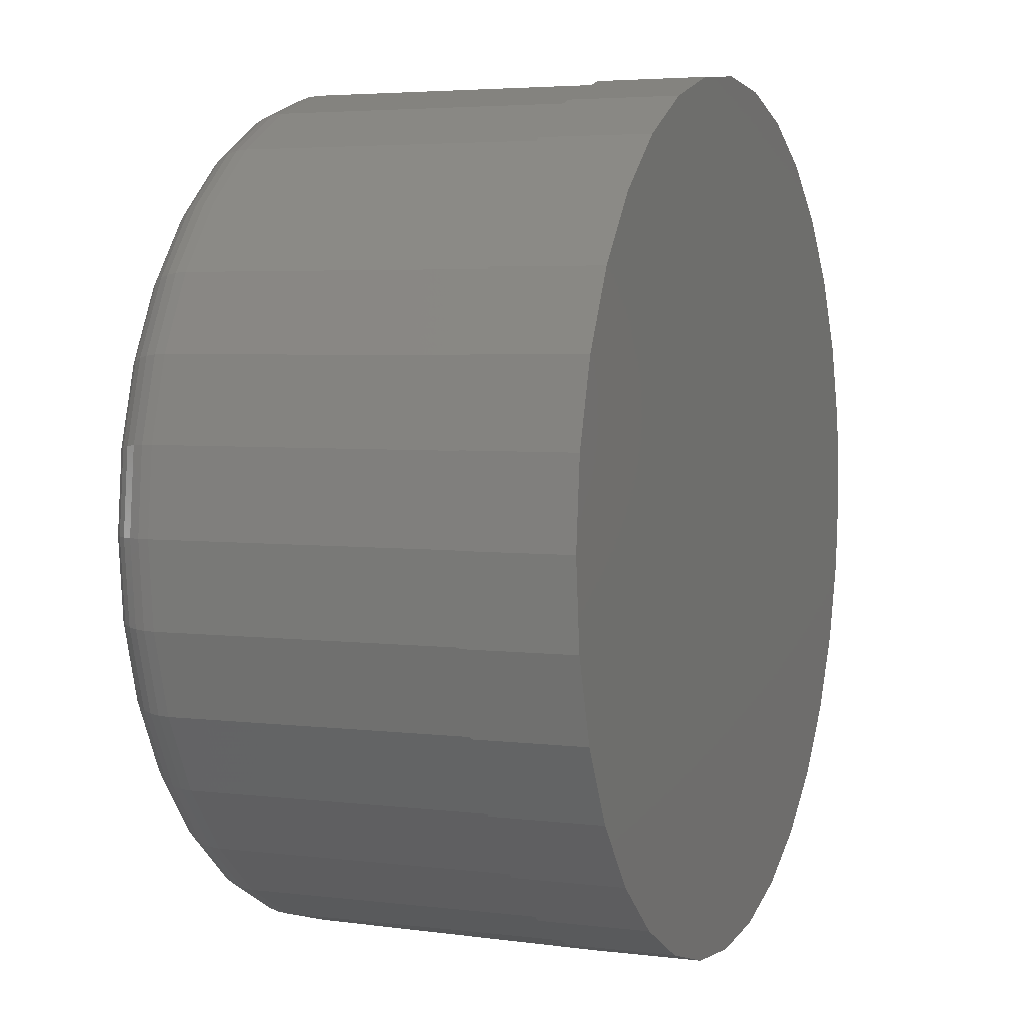
<metadata>
{"format":"stl","ext":"stl","renderer":"f3d","projection":"perspective","resolution":1024,"background":"white","views":[{"elev":4.2,"azim":-68.1,"up":"+Z"}]}
</metadata>
<code>
# stl→obj: 368 verts, 732 faces
v -0.04528 -0.1016 0.1149
v -0.02196 -0.1016 0.122
v -0.0216 -0.1016 0.121
v -0.04474 -0.1016 0.114
v -0.06678 -0.1016 0.1034
v -0.06607 -0.1016 0.1026
v -0.08562 -0.1016 0.08792
v -0.08476 -0.1016 0.08723
v -0.1011 -0.1016 0.06908
v -0.1001 -0.1016 0.06853
v -0.1126 -0.1016 0.04758
v -0.1115 -0.1016 0.04721
v -0.1197 -0.1016 0.02426
v -0.1185 -0.1016 0.02407
v -0.06607 -0.1016 -0.1026
v -0.04474 -0.1016 -0.114
v -0.04528 -0.1016 -0.1149
v -0.06678 -0.1016 -0.1034
v -0.08476 -0.1016 -0.08723
v -0.08562 -0.1016 -0.08792
v -0.1001 -0.1016 -0.06853
v -0.1011 -0.1016 -0.06908
v -0.1115 -0.1016 -0.04721
v -0.1126 -0.1016 -0.04758
v -0.1185 -0.1016 -0.02407
v -0.1197 -0.1016 -0.02426
v -0.1209 -0.1016 8.157e-18
v -0.122 -0.1016 3.976e-17
v -0.02196 -0.1016 -0.122
v -0.0216 -0.01562 -0.121
v -0.0216 -0.1016 -0.121
v -0.04474 -0.01562 -0.114
v 0.002467 -0.1016 -0.1234
v 0.02653 -0.01562 -0.121
v 0.02656 -0.1016 -0.122
v 0.002467 -0.01562 -0.1234
v -0.06607 -0.01562 -0.1026
v -0.08476 -0.01562 -0.08723
v -0.1001 -0.01562 -0.06853
v -0.1115 -0.01562 -0.04721
v -0.1185 -0.01562 -0.02407
v -0.1209 -0.01562 8.157e-18
v 0.1258 -0.01562 -1.618e-16
v 0.1266 -0.1016 -5.16e-17
v 0.1235 -0.01562 -0.02407
v 0.1243 -0.1016 -0.02426
v 0.1164 -0.01562 -0.04721
v 0.1172 -0.1016 -0.04758
v 0.105 -0.01562 -0.06853
v 0.1057 -0.1016 -0.06908
v 0.08969 -0.01562 -0.08723
v 0.09023 -0.1016 -0.08792
v 0.071 -0.01562 -0.1026
v 0.07138 -0.1016 -0.1034
v 0.04967 -0.01562 -0.114
v 0.04989 -0.1016 -0.1149
v -0.1185 -0.01562 0.02407
v -0.1115 -0.01562 0.04721
v -0.1001 -0.01562 0.06853
v -0.08476 -0.01562 0.08723
v -0.06607 -0.01562 0.1026
v -0.04474 -0.01562 0.114
v -0.0216 -0.01562 0.121
v 0.002467 -0.01562 0.1234
v 0.002467 -0.1016 0.1234
v 0.02653 -0.01562 0.121
v 0.02653 -0.1016 0.121
v 0.04967 -0.01562 0.114
v 0.04967 -0.1016 0.114
v 0.071 -0.01562 0.1026
v 0.071 -0.1016 0.1026
v 0.08969 -0.01562 0.08723
v 0.08969 -0.1016 0.08723
v 0.105 -0.01562 0.06853
v 0.105 -0.1016 0.06853
v 0.1164 -0.01562 0.04721
v 0.1164 -0.1016 0.04721
v 0.1235 -0.01562 0.02407
v 0.1235 -0.1016 0.02407
v -0.04528 -0.1328 -0.1149
v -0.02196 -0.1328 -0.122
v 0.002303 -0.1328 -0.1243
v -0.06678 -0.1328 -0.1034
v -0.08562 -0.1328 -0.08792
v -0.1011 -0.1328 -0.06908
v -0.1126 -0.1328 -0.04758
v -0.1197 -0.1328 -0.02426
v -0.122 -0.1328 3.976e-17
v 0.1266 -0.1328 -5.16e-17
v 0.1243 -0.1328 -0.02426
v 0.1172 -0.1328 -0.04758
v 0.1057 -0.1328 -0.06908
v 0.09023 -0.1328 -0.08792
v 0.07138 -0.1328 -0.1034
v 0.04989 -0.1328 -0.1149
v 0.02656 -0.1328 -0.122
v -0.02196 -0.1328 0.122
v 0.002303 -0.1328 0.1243
v 0.002303 -0.1016 0.1243
v 0.02656 -0.1328 0.122
v 0.04989 -0.1328 0.1149
v 0.07138 -0.1328 0.1034
v 0.09023 -0.1328 0.08792
v 0.1057 -0.1328 0.06908
v 0.1172 -0.1328 0.04758
v 0.1243 -0.1328 0.02426
v -0.1197 -0.1328 0.02426
v -0.1126 -0.1328 0.04758
v -0.1011 -0.1328 0.06908
v -0.08562 -0.1328 0.08792
v -0.06678 -0.1328 0.1034
v -0.04528 -0.1328 0.1149
v 0.002467 1.315e-17 0.1077
v 0.02348 1.431e-17 0.1057
v -0.01855 1.198e-17 0.1057
v -0.03876 1.086e-17 0.09953
v 0.04369 1.544e-17 0.09953
v -0.05738 9.825e-18 0.08957
v 0.06232 1.647e-17 0.08957
v 0.04369 1.544e-17 -0.09953
v -0.03876 1.086e-17 -0.09953
v 0.06232 1.647e-17 -0.08957
v -0.01855 1.198e-17 -0.1057
v 0.02348 1.431e-17 -0.1057
v 0.002467 1.315e-17 -0.1077
v -0.05738 9.825e-18 -0.08957
v -0.07371 8.919e-18 -0.07618
v 0.07864 1.738e-17 -0.07618
v -0.08711 8.175e-18 -0.05985
v 0.09204 1.812e-17 -0.05985
v -0.09706 7.622e-18 -0.04123
v 0.102 1.867e-17 -0.04123
v -0.1032 7.282e-18 -0.02102
v 0.1081 1.901e-17 -0.02102
v -0.1053 7.167e-18 -2.003e-18
v 0.1102 1.913e-17 -5.477e-17
v -0.1032 7.282e-18 0.02102
v 0.1081 1.901e-17 0.02102
v -0.09706 7.622e-18 0.04123
v 0.102 1.867e-17 0.04123
v -0.08711 8.175e-18 0.05985
v 0.09204 1.812e-17 0.05985
v -0.07371 8.919e-18 0.07618
v 0.07864 1.738e-17 0.07618
v -0.1206 -0.01258 6.953e-18
v -0.1182 -0.01258 0.02401
v -0.1197 -0.009646 6.967e-18
v -0.1174 -0.009646 0.02383
v -0.1183 -0.006944 6.979e-18
v -0.1159 -0.006944 0.02355
v -0.1163 -0.004576 6.99e-18
v -0.114 -0.004576 0.02317
v -0.1139 -0.002633 6.999e-18
v -0.1117 -0.002633 0.02271
v -0.1112 -0.001189 7.006e-18
v -0.1091 -0.001189 0.02218
v -0.1083 -0.0003002 7.01e-18
v -0.1062 -0.0003002 0.02161
v 0.1232 -0.01258 0.02401
v 0.1255 -0.01258 -1.386e-17
v 0.1223 -0.009646 0.02383
v 0.1246 -0.009646 -1.385e-17
v 0.1209 -0.006944 0.02355
v 0.1232 -0.006944 -1.384e-17
v 0.119 -0.004576 0.02317
v 0.1212 -0.004576 -1.383e-17
v 0.1166 -0.002633 0.02271
v 0.1189 -0.002633 -1.382e-17
v 0.114 -0.001189 0.02218
v 0.1162 -0.001189 -1.381e-17
v 0.1111 -0.0003002 0.02161
v 0.1132 -0.0003002 -2.075e-17
v 0.1162 -0.01258 0.04709
v 0.1153 -0.009646 0.04675
v 0.114 -0.006944 0.0462
v 0.1122 -0.004576 0.04545
v 0.11 -0.002633 0.04455
v 0.1075 -0.001189 0.04351
v 0.1048 -0.0003002 0.04239
v 0.1048 -0.01258 0.06837
v 0.104 -0.009646 0.06787
v 0.1028 -0.006944 0.06707
v 0.1012 -0.004576 0.06599
v 0.09926 -0.002633 0.06467
v 0.09701 -0.001189 0.06317
v 0.09458 -0.0003002 0.06155
v 0.08948 -0.01258 0.08701
v 0.08885 -0.009646 0.08638
v 0.08783 -0.006944 0.08536
v 0.08646 -0.004576 0.08399
v 0.08478 -0.002633 0.08232
v 0.08287 -0.001189 0.0804
v 0.0808 -0.0003002 0.07833
v 0.07083 -0.01258 0.1023
v 0.07034 -0.009646 0.1016
v 0.06954 -0.006944 0.1004
v 0.06846 -0.004576 0.09876
v 0.06714 -0.002633 0.09679
v 0.06564 -0.001189 0.09455
v 0.06401 -0.0003002 0.09211
v 0.04956 -0.01258 0.1137
v 0.04922 -0.009646 0.1129
v 0.04867 -0.006944 0.1115
v 0.04792 -0.004576 0.1097
v 0.04702 -0.002633 0.1075
v 0.04598 -0.001189 0.1051
v 0.04486 -0.0003002 0.1023
v 0.02647 -0.01258 0.1207
v 0.0263 -0.009646 0.1198
v 0.02602 -0.006944 0.1184
v 0.02564 -0.004576 0.1165
v 0.02518 -0.002633 0.1142
v 0.02465 -0.001189 0.1115
v 0.02408 -0.0003002 0.1086
v 0.002467 -0.01258 0.1231
v 0.002467 -0.009646 0.1222
v 0.002467 -0.006944 0.1207
v 0.002467 -0.004576 0.1188
v 0.002467 -0.002633 0.1164
v 0.002467 -0.001189 0.1137
v 0.002467 -0.0003002 0.1108
v -0.02154 -0.01258 0.1207
v -0.02137 -0.009646 0.1198
v -0.02108 -0.006944 0.1184
v -0.02071 -0.004576 0.1165
v -0.02024 -0.002633 0.1142
v -0.01972 -0.001189 0.1115
v -0.01914 -0.0003002 0.1086
v -0.04462 -0.01258 0.1137
v -0.04428 -0.009646 0.1129
v -0.04373 -0.006944 0.1115
v -0.04299 -0.004576 0.1097
v -0.04208 -0.002633 0.1075
v -0.04105 -0.001189 0.1051
v -0.03993 -0.0003002 0.1023
v -0.0659 -0.01258 0.1023
v -0.0654 -0.009646 0.1016
v -0.0646 -0.006944 0.1004
v -0.06352 -0.004576 0.09876
v -0.06221 -0.002633 0.09679
v -0.06071 -0.001189 0.09455
v -0.05908 -0.0003002 0.09211
v -0.08455 -0.01258 0.08701
v -0.08392 -0.009646 0.08638
v -0.0829 -0.006944 0.08536
v -0.08152 -0.004576 0.08399
v -0.07985 -0.002633 0.08232
v -0.07794 -0.001189 0.0804
v -0.07587 -0.0003002 0.07833
v -0.09985 -0.01258 0.06837
v -0.09911 -0.009646 0.06787
v -0.09791 -0.006944 0.06707
v -0.09629 -0.004576 0.06599
v -0.09433 -0.002633 0.06467
v -0.09208 -0.001189 0.06317
v -0.08964 -0.0003002 0.06155
v -0.1112 -0.01258 0.04709
v -0.1104 -0.009646 0.04675
v -0.1091 -0.006944 0.0462
v -0.1073 -0.004576 0.04545
v -0.1051 -0.002633 0.04455
v -0.1026 -0.001189 0.04351
v -0.09988 -0.0003002 0.04239
v 0.1232 -0.01258 -0.02401
v 0.1223 -0.009646 -0.02383
v 0.1209 -0.006944 -0.02355
v 0.119 -0.004576 -0.02317
v 0.1166 -0.002633 -0.02271
v 0.114 -0.001189 -0.02218
v 0.1111 -0.0003002 -0.02161
v -0.1182 -0.01258 -0.02401
v -0.1174 -0.009646 -0.02383
v -0.1159 -0.006944 -0.02355
v -0.114 -0.004576 -0.02317
v -0.1117 -0.002633 -0.02271
v -0.1091 -0.001189 -0.02218
v -0.1062 -0.0003002 -0.02161
v -0.1112 -0.01258 -0.04709
v -0.1104 -0.009646 -0.04675
v -0.1091 -0.006944 -0.0462
v -0.1073 -0.004576 -0.04545
v -0.1051 -0.002633 -0.04455
v -0.1026 -0.001189 -0.04351
v -0.09988 -0.0003002 -0.04239
v -0.09985 -0.01258 -0.06837
v -0.09911 -0.009646 -0.06787
v -0.09791 -0.006944 -0.06707
v -0.09629 -0.004576 -0.06599
v -0.09433 -0.002633 -0.06467
v -0.09208 -0.001189 -0.06317
v -0.08964 -0.0003002 -0.06155
v -0.08455 -0.01258 -0.08701
v -0.08392 -0.009646 -0.08638
v -0.0829 -0.006944 -0.08536
v -0.08152 -0.004576 -0.08399
v -0.07985 -0.002633 -0.08232
v -0.07794 -0.001189 -0.0804
v -0.07587 -0.0003002 -0.07833
v -0.0659 -0.01258 -0.1023
v -0.0654 -0.009646 -0.1016
v -0.0646 -0.006944 -0.1004
v -0.06352 -0.004576 -0.09876
v -0.06221 -0.002633 -0.09679
v -0.06071 -0.001189 -0.09455
v -0.05908 -0.0003002 -0.09211
v -0.04462 -0.01258 -0.1137
v -0.04428 -0.009646 -0.1129
v -0.04373 -0.006944 -0.1115
v -0.04299 -0.004576 -0.1097
v -0.04208 -0.002633 -0.1075
v -0.04105 -0.001189 -0.1051
v -0.03993 -0.0003002 -0.1023
v -0.02154 -0.01258 -0.1207
v -0.02137 -0.009646 -0.1198
v -0.02108 -0.006944 -0.1184
v -0.02071 -0.004576 -0.1165
v -0.02024 -0.002633 -0.1142
v -0.01972 -0.001189 -0.1115
v -0.01914 -0.0003002 -0.1086
v 0.002467 -0.01258 -0.1231
v 0.002467 -0.009646 -0.1222
v 0.002467 -0.006944 -0.1207
v 0.002467 -0.004576 -0.1188
v 0.002467 -0.002633 -0.1164
v 0.002467 -0.001189 -0.1137
v 0.002467 -0.0003002 -0.1108
v 0.02647 -0.01258 -0.1207
v 0.0263 -0.009646 -0.1198
v 0.02602 -0.006944 -0.1184
v 0.02564 -0.004576 -0.1165
v 0.02518 -0.002633 -0.1142
v 0.02465 -0.001189 -0.1115
v 0.02408 -0.0003002 -0.1086
v 0.04956 -0.01258 -0.1137
v 0.04922 -0.009646 -0.1129
v 0.04867 -0.006944 -0.1115
v 0.04792 -0.004576 -0.1097
v 0.04702 -0.002633 -0.1075
v 0.04598 -0.001189 -0.1051
v 0.04486 -0.0003002 -0.1023
v 0.07083 -0.01258 -0.1023
v 0.07034 -0.009646 -0.1016
v 0.06954 -0.006944 -0.1004
v 0.06846 -0.004576 -0.09876
v 0.06714 -0.002633 -0.09679
v 0.06564 -0.001189 -0.09455
v 0.06401 -0.0003002 -0.09211
v 0.08948 -0.01258 -0.08701
v 0.08885 -0.009646 -0.08638
v 0.08783 -0.006944 -0.08536
v 0.08646 -0.004576 -0.08399
v 0.08478 -0.002633 -0.08232
v 0.08287 -0.001189 -0.0804
v 0.0808 -0.0003002 -0.07833
v 0.1048 -0.01258 -0.06837
v 0.104 -0.009646 -0.06787
v 0.1028 -0.006944 -0.06707
v 0.1012 -0.004576 -0.06599
v 0.09926 -0.002633 -0.06467
v 0.09701 -0.001189 -0.06317
v 0.09458 -0.0003002 -0.06155
v 0.1162 -0.01258 -0.04709
v 0.1153 -0.009646 -0.04675
v 0.114 -0.006944 -0.0462
v 0.1122 -0.004576 -0.04545
v 0.11 -0.002633 -0.04455
v 0.1075 -0.001189 -0.04351
v 0.1048 -0.0003002 -0.04239
f 1 2 3
f 4 1 3
f 5 1 4
f 6 5 4
f 7 5 6
f 8 7 6
f 9 7 8
f 10 9 8
f 11 9 10
f 12 11 10
f 13 11 12
f 14 13 12
f 15 16 17
f 18 15 17
f 19 15 18
f 20 19 18
f 21 19 20
f 22 21 20
f 23 21 22
f 24 23 22
f 25 23 24
f 26 25 24
f 25 26 27
f 28 13 14
f 28 14 27
f 28 27 26
f 29 30 31
f 30 29 32
f 32 29 16
f 33 34 35
f 34 33 36
f 32 16 37
f 37 16 15
f 37 15 38
f 38 15 19
f 38 19 39
f 39 19 21
f 39 21 40
f 40 21 23
f 40 23 41
f 41 23 25
f 41 25 42
f 42 25 27
f 36 33 30
f 30 33 31
f 43 44 45
f 45 44 46
f 45 46 47
f 47 46 48
f 47 48 49
f 49 48 50
f 49 50 51
f 51 50 52
f 51 52 53
f 53 52 54
f 53 54 55
f 55 54 56
f 55 56 34
f 34 56 35
f 42 27 57
f 57 27 14
f 57 14 58
f 58 14 12
f 58 12 59
f 59 12 10
f 59 10 60
f 60 10 8
f 60 8 61
f 61 8 6
f 61 6 62
f 62 6 4
f 62 4 63
f 63 4 3
f 63 3 64
f 64 3 65
f 64 65 66
f 66 65 67
f 66 67 68
f 68 67 69
f 68 69 70
f 70 69 71
f 70 71 72
f 72 71 73
f 72 73 74
f 74 73 75
f 74 75 76
f 76 75 77
f 76 77 78
f 78 77 79
f 78 79 43
f 43 79 44
f 16 80 17
f 80 16 81
f 81 16 29
f 31 81 29
f 81 31 82
f 82 31 33
f 17 80 18
f 18 80 83
f 18 83 20
f 20 83 84
f 20 84 22
f 22 84 85
f 22 85 24
f 24 85 86
f 24 86 26
f 26 86 87
f 26 87 28
f 28 87 88
f 44 89 46
f 46 89 90
f 46 90 48
f 48 90 91
f 48 91 50
f 50 91 92
f 50 92 52
f 52 92 93
f 52 93 54
f 54 93 94
f 54 94 56
f 56 94 95
f 56 95 35
f 35 95 96
f 35 96 33
f 33 96 82
f 97 3 2
f 65 98 99
f 98 65 97
f 3 97 65
f 65 100 67
f 100 65 98
f 98 65 99
f 67 100 69
f 69 100 101
f 69 101 71
f 71 101 102
f 71 102 73
f 73 102 103
f 73 103 75
f 75 103 104
f 75 104 77
f 77 104 105
f 77 105 79
f 79 105 106
f 79 106 44
f 44 106 89
f 28 88 13
f 13 88 107
f 13 107 11
f 11 107 108
f 11 108 9
f 9 108 109
f 9 109 7
f 7 109 110
f 7 110 5
f 5 110 111
f 5 111 1
f 1 111 112
f 1 112 2
f 2 112 97
f 97 100 98
f 100 97 112
f 100 112 101
f 101 112 111
f 101 111 102
f 94 80 95
f 95 80 81
f 95 81 96
f 96 81 82
f 102 111 103
f 103 111 110
f 103 110 104
f 104 110 109
f 104 109 105
f 105 109 108
f 105 108 106
f 106 108 107
f 106 107 89
f 89 107 88
f 89 88 90
f 90 88 87
f 90 87 91
f 91 87 86
f 91 86 92
f 92 86 85
f 92 85 93
f 93 85 84
f 93 84 94
f 94 84 83
f 94 83 80
f 113 114 115
f 116 115 114
f 117 116 114
f 118 116 117
f 119 118 117
f 120 121 122
f 123 121 120
f 124 123 120
f 125 123 124
f 121 126 122
f 122 126 127
f 122 127 128
f 128 127 129
f 128 129 130
f 130 129 131
f 130 131 132
f 132 131 133
f 132 133 134
f 134 133 135
f 134 135 136
f 136 135 137
f 136 137 138
f 138 137 139
f 138 139 140
f 140 139 141
f 140 141 142
f 142 141 143
f 142 143 144
f 144 143 118
f 144 118 119
f 42 57 145
f 145 57 146
f 145 146 147
f 147 146 148
f 147 148 149
f 149 148 150
f 149 150 151
f 151 150 152
f 151 152 153
f 153 152 154
f 153 154 155
f 155 154 156
f 155 156 157
f 157 156 158
f 157 158 135
f 135 158 137
f 78 43 159
f 159 43 160
f 159 160 161
f 161 160 162
f 161 162 163
f 163 162 164
f 163 164 165
f 165 164 166
f 165 166 167
f 167 166 168
f 167 168 169
f 169 168 170
f 169 170 171
f 171 170 172
f 171 172 138
f 138 172 136
f 76 78 173
f 173 78 159
f 173 159 174
f 174 159 161
f 174 161 175
f 175 161 163
f 175 163 176
f 176 163 165
f 176 165 177
f 177 165 167
f 177 167 178
f 178 167 169
f 178 169 179
f 179 169 171
f 179 171 140
f 140 171 138
f 74 76 180
f 180 76 173
f 180 173 181
f 181 173 174
f 181 174 182
f 182 174 175
f 182 175 183
f 183 175 176
f 183 176 184
f 184 176 177
f 184 177 185
f 185 177 178
f 185 178 186
f 186 178 179
f 186 179 142
f 142 179 140
f 72 74 187
f 187 74 180
f 187 180 188
f 188 180 181
f 188 181 189
f 189 181 182
f 189 182 190
f 190 182 183
f 190 183 191
f 191 183 184
f 191 184 192
f 192 184 185
f 192 185 193
f 193 185 186
f 193 186 144
f 144 186 142
f 70 72 194
f 194 72 187
f 194 187 195
f 195 187 188
f 195 188 196
f 196 188 189
f 196 189 197
f 197 189 190
f 197 190 198
f 198 190 191
f 198 191 199
f 199 191 192
f 199 192 200
f 200 192 193
f 200 193 119
f 119 193 144
f 68 70 201
f 201 70 194
f 201 194 202
f 202 194 195
f 202 195 203
f 203 195 196
f 203 196 204
f 204 196 197
f 204 197 205
f 205 197 198
f 205 198 206
f 206 198 199
f 206 199 207
f 207 199 200
f 207 200 117
f 117 200 119
f 66 68 208
f 208 68 201
f 208 201 209
f 209 201 202
f 209 202 210
f 210 202 203
f 210 203 211
f 211 203 204
f 211 204 212
f 212 204 205
f 212 205 213
f 213 205 206
f 213 206 214
f 214 206 207
f 214 207 114
f 114 207 117
f 64 66 215
f 215 66 208
f 215 208 216
f 216 208 209
f 216 209 217
f 217 209 210
f 217 210 218
f 218 210 211
f 218 211 219
f 219 211 212
f 219 212 220
f 220 212 213
f 220 213 221
f 221 213 214
f 221 214 113
f 113 214 114
f 63 64 222
f 222 64 215
f 222 215 223
f 223 215 216
f 223 216 224
f 224 216 217
f 224 217 225
f 225 217 218
f 225 218 226
f 226 218 219
f 226 219 227
f 227 219 220
f 227 220 228
f 228 220 221
f 228 221 115
f 115 221 113
f 62 63 229
f 229 63 222
f 229 222 230
f 230 222 223
f 230 223 231
f 231 223 224
f 231 224 232
f 232 224 225
f 232 225 233
f 233 225 226
f 233 226 234
f 234 226 227
f 234 227 235
f 235 227 228
f 235 228 116
f 116 228 115
f 61 62 236
f 236 62 229
f 236 229 237
f 237 229 230
f 237 230 238
f 238 230 231
f 238 231 239
f 239 231 232
f 239 232 240
f 240 232 233
f 240 233 241
f 241 233 234
f 241 234 242
f 242 234 235
f 242 235 118
f 118 235 116
f 60 61 243
f 243 61 236
f 243 236 244
f 244 236 237
f 244 237 245
f 245 237 238
f 245 238 246
f 246 238 239
f 246 239 247
f 247 239 240
f 247 240 248
f 248 240 241
f 248 241 249
f 249 241 242
f 249 242 143
f 143 242 118
f 59 60 250
f 250 60 243
f 250 243 251
f 251 243 244
f 251 244 252
f 252 244 245
f 252 245 253
f 253 245 246
f 253 246 254
f 254 246 247
f 254 247 255
f 255 247 248
f 255 248 256
f 256 248 249
f 256 249 141
f 141 249 143
f 58 59 257
f 257 59 250
f 257 250 258
f 258 250 251
f 258 251 259
f 259 251 252
f 259 252 260
f 260 252 253
f 260 253 261
f 261 253 254
f 261 254 262
f 262 254 255
f 262 255 263
f 263 255 256
f 263 256 139
f 139 256 141
f 57 58 146
f 146 58 257
f 146 257 148
f 148 257 258
f 148 258 150
f 150 258 259
f 150 259 152
f 152 259 260
f 152 260 154
f 154 260 261
f 154 261 156
f 156 261 262
f 156 262 158
f 158 262 263
f 158 263 137
f 137 263 139
f 43 45 160
f 160 45 264
f 160 264 162
f 162 264 265
f 162 265 164
f 164 265 266
f 164 266 166
f 166 266 267
f 166 267 168
f 168 267 268
f 168 268 170
f 170 268 269
f 170 269 172
f 172 269 270
f 172 270 136
f 136 270 134
f 41 42 271
f 271 42 145
f 271 145 272
f 272 145 147
f 272 147 273
f 273 147 149
f 273 149 274
f 274 149 151
f 274 151 275
f 275 151 153
f 275 153 276
f 276 153 155
f 276 155 277
f 277 155 157
f 277 157 133
f 133 157 135
f 40 41 278
f 278 41 271
f 278 271 279
f 279 271 272
f 279 272 280
f 280 272 273
f 280 273 281
f 281 273 274
f 281 274 282
f 282 274 275
f 282 275 283
f 283 275 276
f 283 276 284
f 284 276 277
f 284 277 131
f 131 277 133
f 39 40 285
f 285 40 278
f 285 278 286
f 286 278 279
f 286 279 287
f 287 279 280
f 287 280 288
f 288 280 281
f 288 281 289
f 289 281 282
f 289 282 290
f 290 282 283
f 290 283 291
f 291 283 284
f 291 284 129
f 129 284 131
f 38 39 292
f 292 39 285
f 292 285 293
f 293 285 286
f 293 286 294
f 294 286 287
f 294 287 295
f 295 287 288
f 295 288 296
f 296 288 289
f 296 289 297
f 297 289 290
f 297 290 298
f 298 290 291
f 298 291 127
f 127 291 129
f 37 38 299
f 299 38 292
f 299 292 300
f 300 292 293
f 300 293 301
f 301 293 294
f 301 294 302
f 302 294 295
f 302 295 303
f 303 295 296
f 303 296 304
f 304 296 297
f 304 297 305
f 305 297 298
f 305 298 126
f 126 298 127
f 32 37 306
f 306 37 299
f 306 299 307
f 307 299 300
f 307 300 308
f 308 300 301
f 308 301 309
f 309 301 302
f 309 302 310
f 310 302 303
f 310 303 311
f 311 303 304
f 311 304 312
f 312 304 305
f 312 305 121
f 121 305 126
f 30 32 313
f 313 32 306
f 313 306 314
f 314 306 307
f 314 307 315
f 315 307 308
f 315 308 316
f 316 308 309
f 316 309 317
f 317 309 310
f 317 310 318
f 318 310 311
f 318 311 319
f 319 311 312
f 319 312 123
f 123 312 121
f 36 30 320
f 320 30 313
f 320 313 321
f 321 313 314
f 321 314 322
f 322 314 315
f 322 315 323
f 323 315 316
f 323 316 324
f 324 316 317
f 324 317 325
f 325 317 318
f 325 318 326
f 326 318 319
f 326 319 125
f 125 319 123
f 34 36 327
f 327 36 320
f 327 320 328
f 328 320 321
f 328 321 329
f 329 321 322
f 329 322 330
f 330 322 323
f 330 323 331
f 331 323 324
f 331 324 332
f 332 324 325
f 332 325 333
f 333 325 326
f 333 326 124
f 124 326 125
f 55 34 334
f 334 34 327
f 334 327 335
f 335 327 328
f 335 328 336
f 336 328 329
f 336 329 337
f 337 329 330
f 337 330 338
f 338 330 331
f 338 331 339
f 339 331 332
f 339 332 340
f 340 332 333
f 340 333 120
f 120 333 124
f 53 55 341
f 341 55 334
f 341 334 342
f 342 334 335
f 342 335 343
f 343 335 336
f 343 336 344
f 344 336 337
f 344 337 345
f 345 337 338
f 345 338 346
f 346 338 339
f 346 339 347
f 347 339 340
f 347 340 122
f 122 340 120
f 51 53 348
f 348 53 341
f 348 341 349
f 349 341 342
f 349 342 350
f 350 342 343
f 350 343 351
f 351 343 344
f 351 344 352
f 352 344 345
f 352 345 353
f 353 345 346
f 353 346 354
f 354 346 347
f 354 347 128
f 128 347 122
f 49 51 355
f 355 51 348
f 355 348 356
f 356 348 349
f 356 349 357
f 357 349 350
f 357 350 358
f 358 350 351
f 358 351 359
f 359 351 352
f 359 352 360
f 360 352 353
f 360 353 361
f 361 353 354
f 361 354 130
f 130 354 128
f 47 49 362
f 362 49 355
f 362 355 363
f 363 355 356
f 363 356 364
f 364 356 357
f 364 357 365
f 365 357 358
f 365 358 366
f 366 358 359
f 366 359 367
f 367 359 360
f 367 360 368
f 368 360 361
f 368 361 132
f 132 361 130
f 45 47 264
f 264 47 362
f 264 362 265
f 265 362 363
f 265 363 266
f 266 363 364
f 266 364 267
f 267 364 365
f 267 365 268
f 268 365 366
f 268 366 269
f 269 366 367
f 269 367 270
f 270 367 368
f 270 368 134
f 134 368 132

</code>
